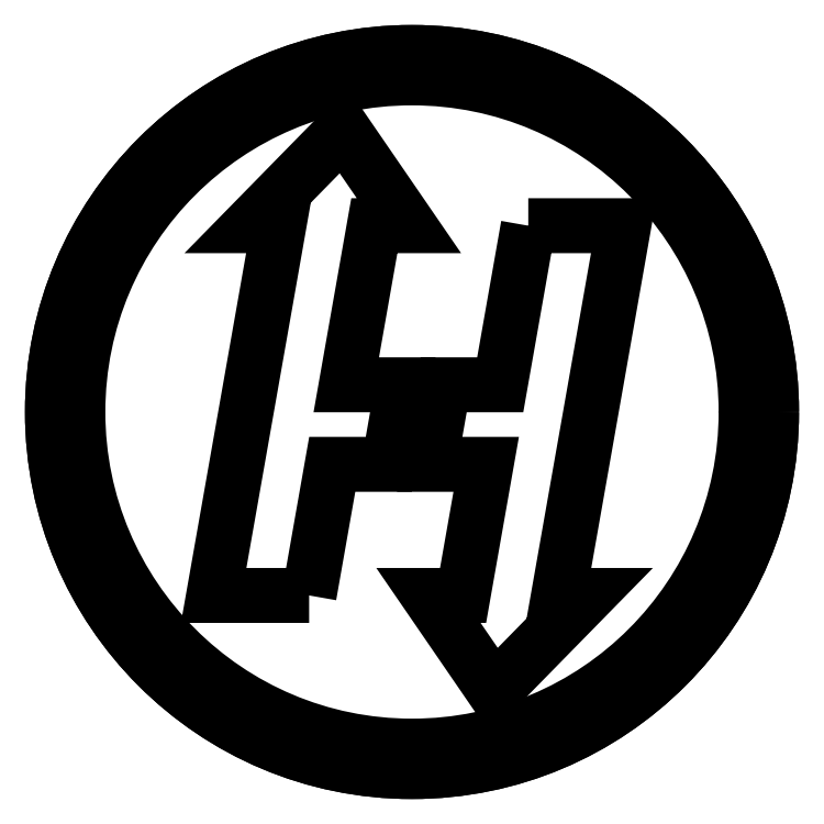
<metadata>
{"format":"dxf","ext":"dxf","renderer":"ezdxf+matplotlib","layout":"modelspace","background":"white","min_lineweight":24,"dpi":150}
</metadata>
<code>
0
SECTION
2
ENTITIES
0
LWPOLYLINE
8
0
90
11
70
1
43
0
10
-52.76
20
44.23
10
-49.76
20
44.23
10
-51.81
20
32.61
10
-50.89
20
32.61
10
-53.83
20
29.61
10
-55.89
20
32.61
10
-54.81
20
32.61
10
-54.08
20
36.73
10
-55.86
20
36.73
10
-55.42
20
39.23
10
-53.64
20
39.23
0
LWPOLYLINE
8
0
90
11
70
1
43
0
10
-59.64
20
32.61
10
-62.64
20
32.61
10
-60.6
20
44.23
10
-61.51
20
44.23
10
-58.57
20
47.23
10
-56.51
20
44.23
10
-57.6
20
44.23
10
-58.48
20
39.23
10
-56.7
20
39.23
10
-57.14
20
36.73
10
-58.92
20
36.73
0
CIRCLE
8
0
10
-56.41
20
38.38
30
0
40
11.3
210
0
220
0
230
1
0
CIRCLE
8
0
10
-56.41
20
38.38
30
0
40
10.5
210
0
220
-0
230
1
0
CIRCLE
8
0
10
-56.41
20
38.38
30
0
40
11.3
210
0
220
0
230
1
0
ENDSEC
0
EOF

</code>
